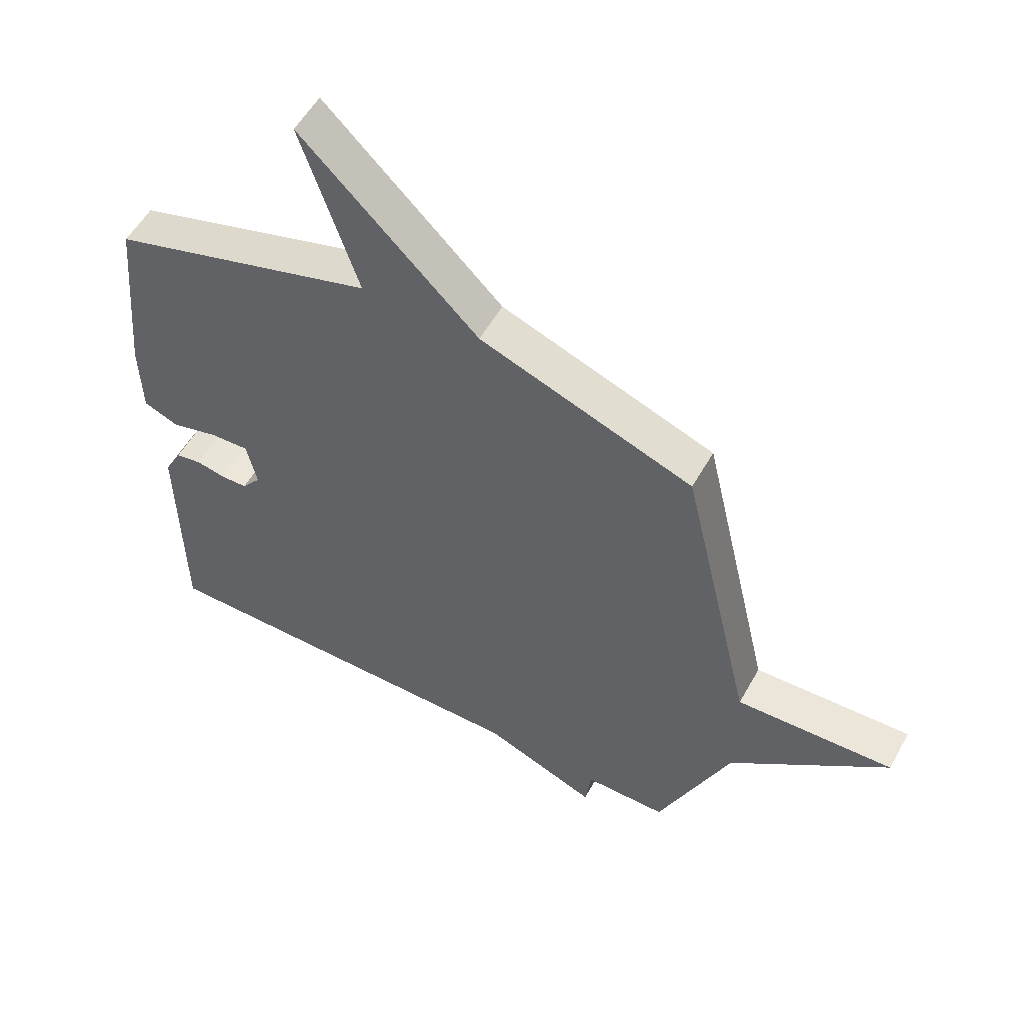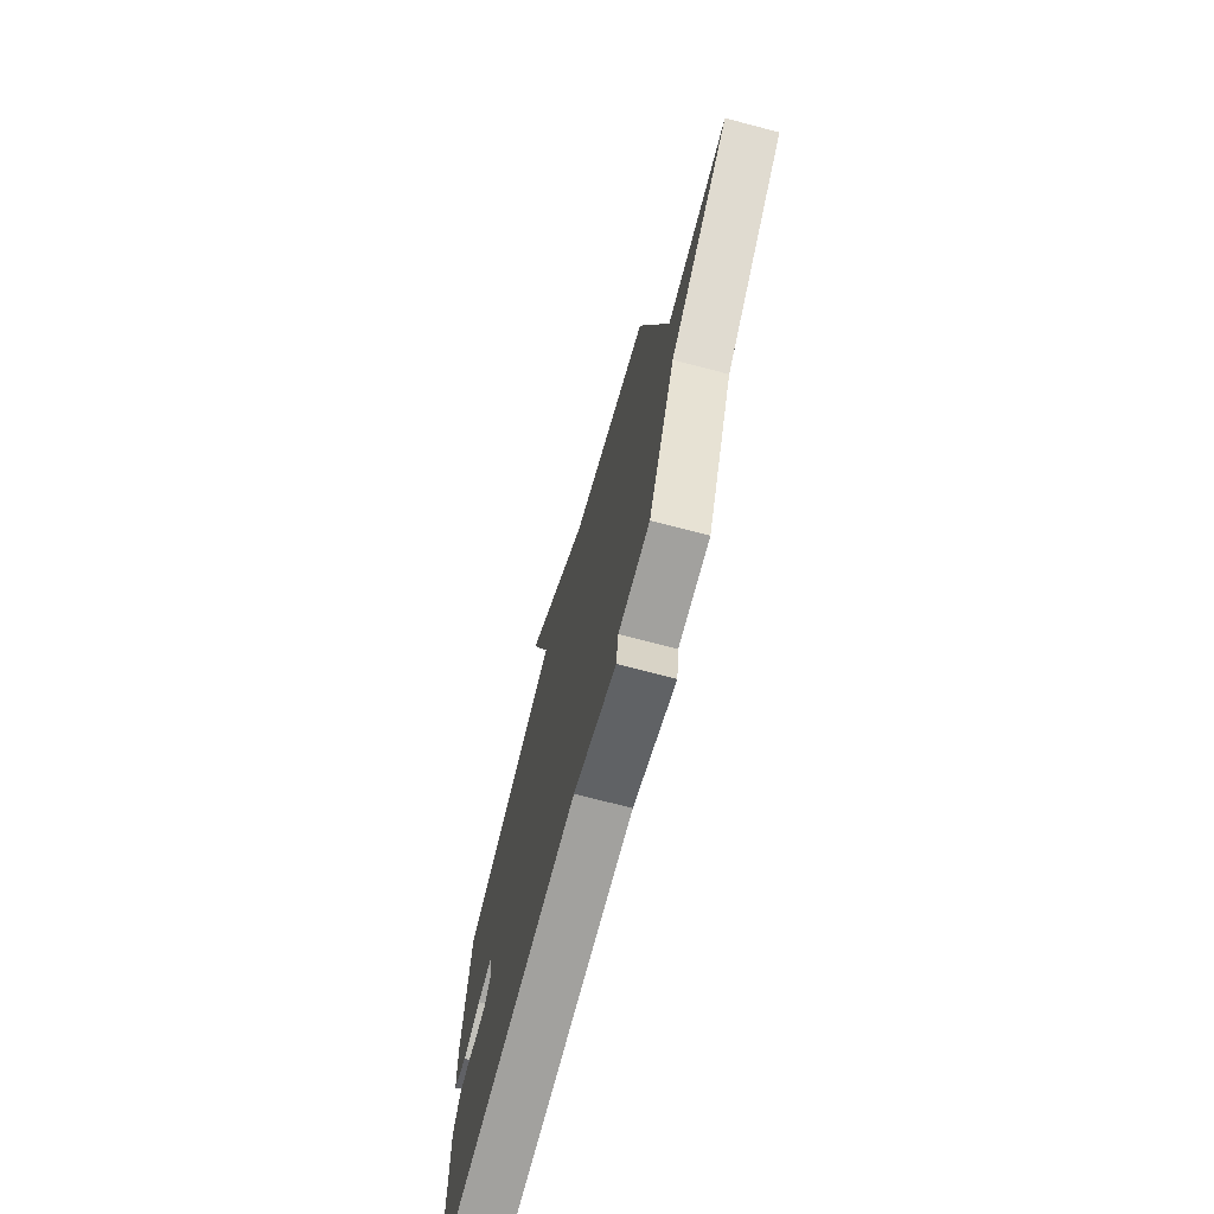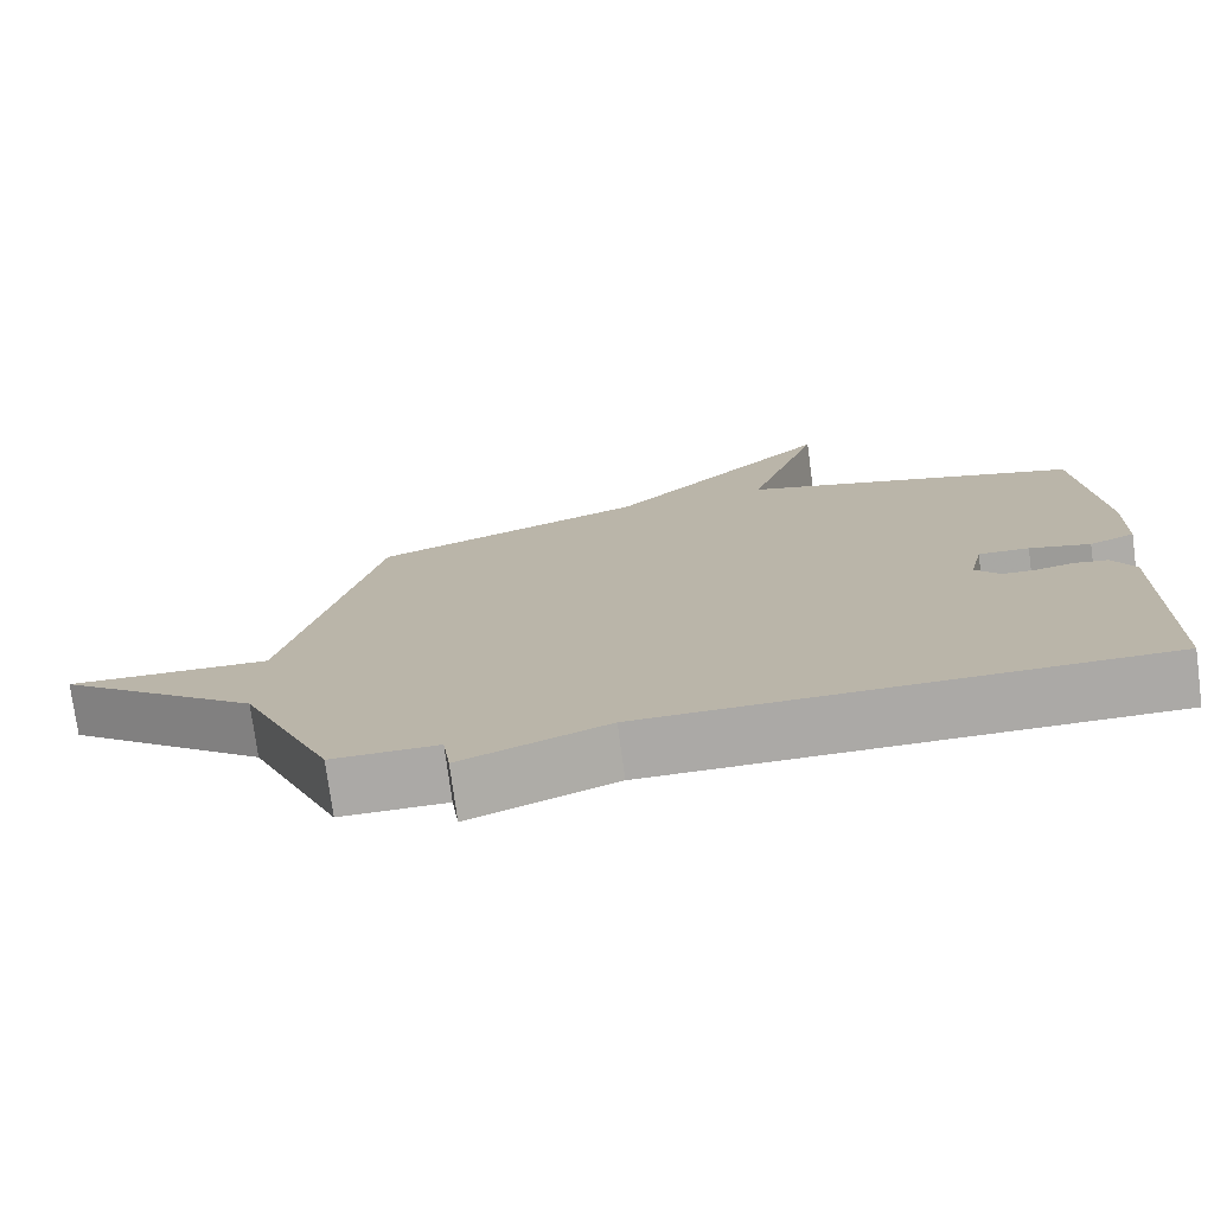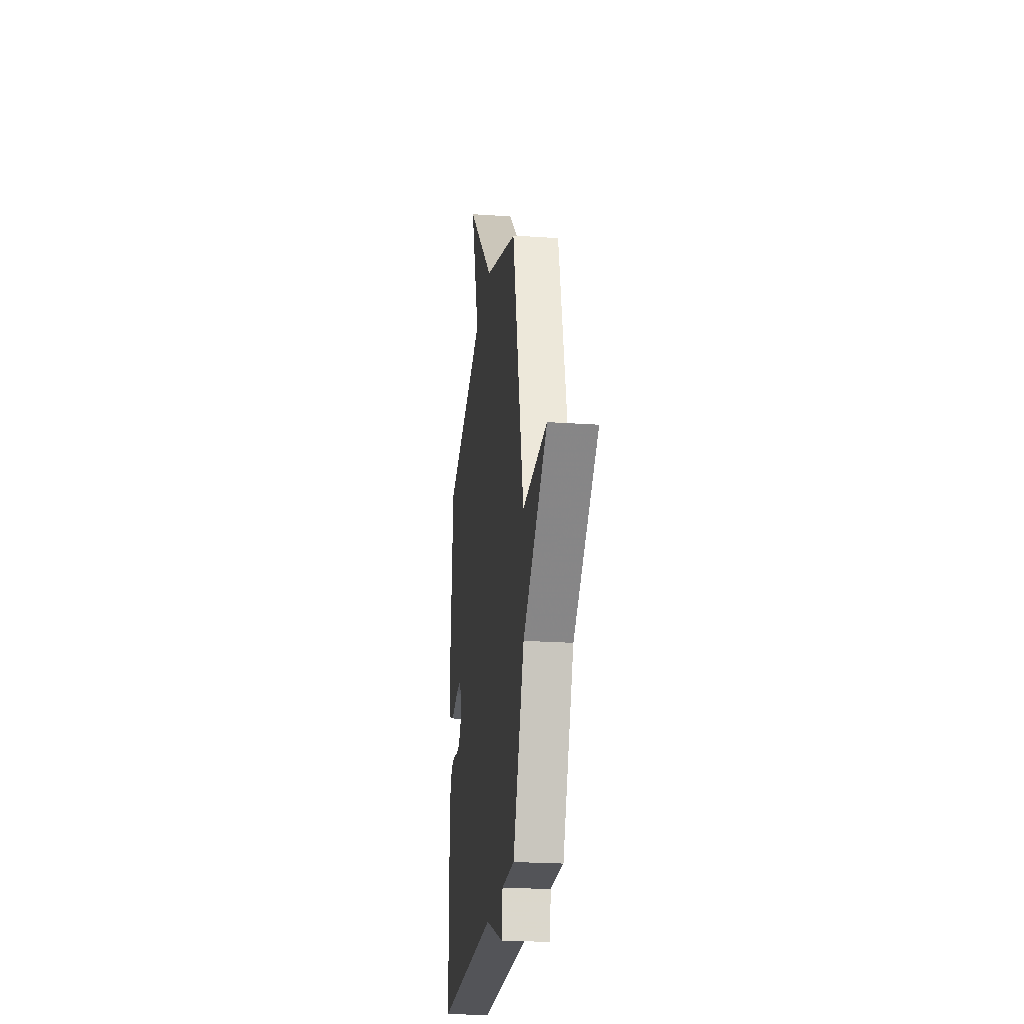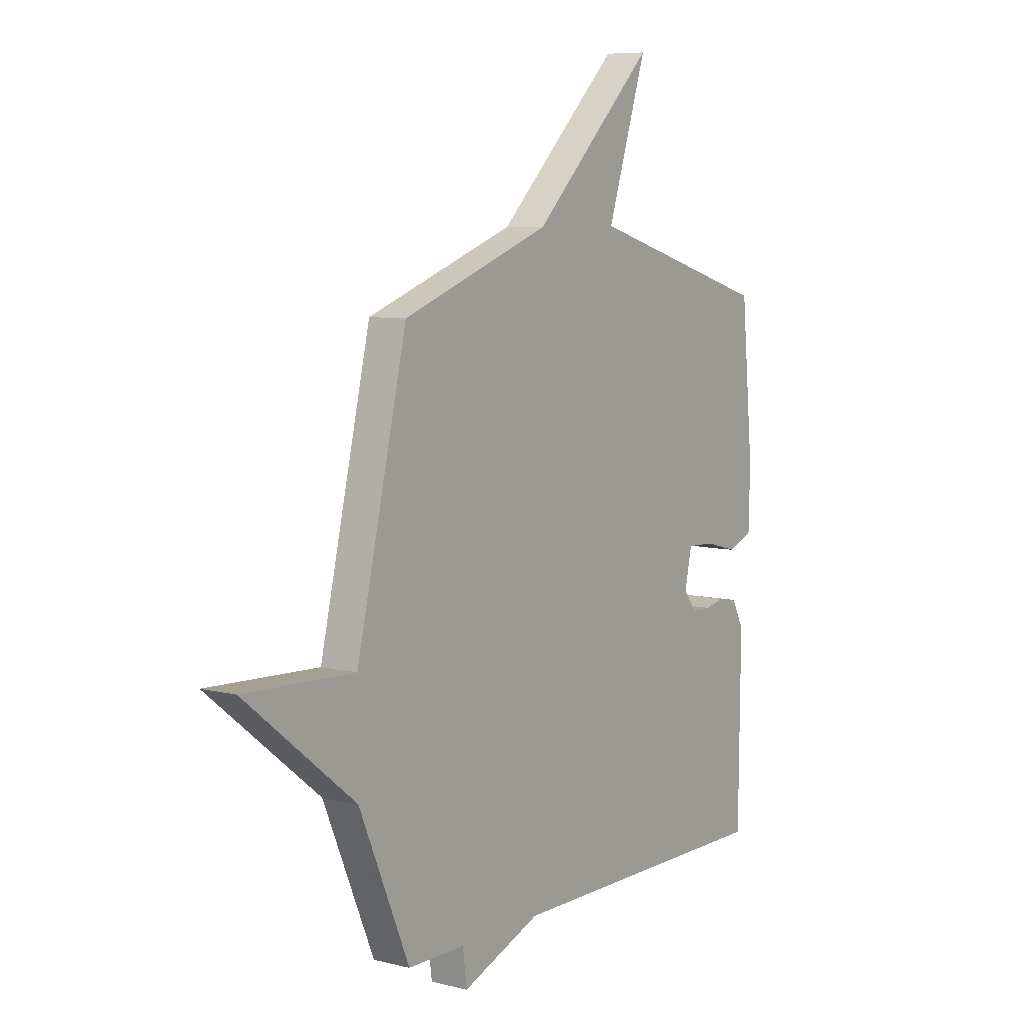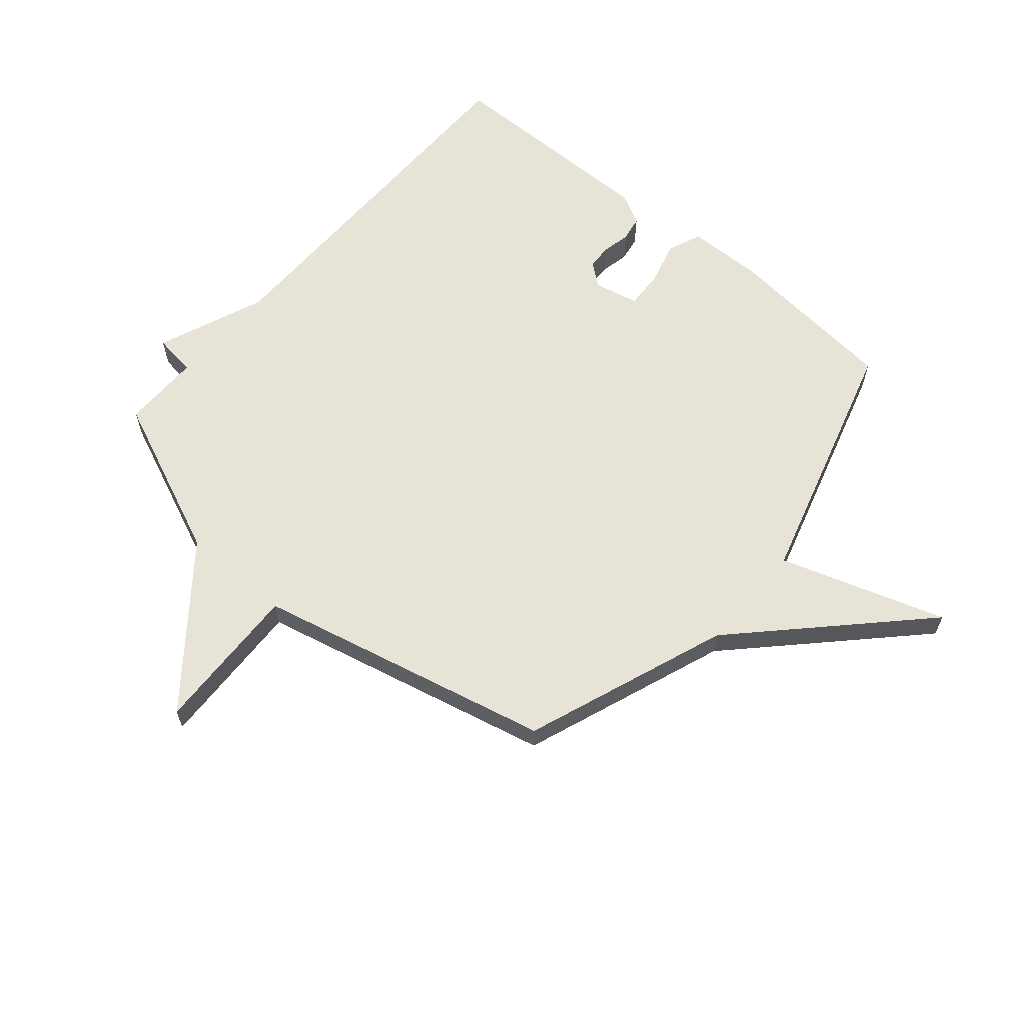
<metadata>
{"format":"obj","ext":"obj","renderer":"f3d","projection":"perspective","resolution":1024,"background":"white","views":[{"elev":54.7,"azim":-151.1,"up":"+Z"},{"elev":-72.0,"azim":-104.7,"up":"+Z"},{"elev":-75.6,"azim":7.6,"up":"+Z"},{"elev":-23.6,"azim":-96.6,"up":"+Z"},{"elev":7.4,"azim":-54.5,"up":"+Z"},{"elev":62.0,"azim":-49.4,"up":"+Y"}]}
</metadata>
<code>
v -0.5 0.07 0.5
v -0.143 0.07 0.631
v 0.152 0.07 0.92
v 0.057 0.07 0.631
v 0.5 0.07 0.5
v 0.529 0.07 0.192
v 0.526 0.07 0.061
v 0.467 0.07 0.037
v 0.388 0.07 0.058
v 0.322 0.07 0.061
v 0.305 0.07 -0.018
v 0.337 0.07 -0.058
v 0.382 0.07 -0.059
v 0.431 0.07 -0.049
v 0.475 0.07 -0.057
v 0.504 0.07 -0.112
v 0.5 0.07 -0.5
v -0.162 0.07 -0.5
v -0.352 0.07 -0.575
v -0.362 0.07 -0.5
v -0.5 0.07 -0.5
v -0.621 0.07 -0.217
v -0.886 0.07 -0.006
v -0.621 0.07 -0.017
v -0.5 0 0.5
v -0.143 0 0.631
v 0.152 0 0.92
v 0.057 0 0.631
v 0.5 0 0.5
v 0.529 0 0.192
v 0.526 0 0.061
v 0.467 0 0.037
v 0.388 0 0.058
v 0.322 0 0.061
v 0.305 0 -0.018
v 0.337 0 -0.058
v 0.382 0 -0.059
v 0.431 0 -0.049
v 0.475 0 -0.057
v 0.504 0 -0.112
v 0.5 0 -0.5
v -0.162 0 -0.5
v -0.352 0 -0.575
v -0.362 0 -0.5
v -0.5 0 -0.5
v -0.621 0 -0.217
v -0.886 0 -0.006
v -0.621 0 -0.017
f 22 23 24
f 24 1 2
f 22 24 2
f 21 22 2
f 20 21 2
f 18 19 20 2
f 16 17 18
f 15 16 18
f 14 15 18
f 13 14 18
f 12 13 18
f 11 12 18
f 10 11 18 2
f 9 10 2
f 8 9 2
f 7 8 2
f 6 7 2
f 5 6 2
f 4 5 2
f 2 3 4
f 48 47 46
f 26 25 48
f 26 48 46
f 26 46 45
f 26 45 44
f 26 44 43 42
f 42 41 40
f 42 40 39
f 42 39 38
f 42 38 37
f 42 37 36
f 42 36 35
f 26 42 35 34
f 26 34 33
f 26 33 32
f 26 32 31
f 26 31 30
f 26 30 29
f 26 29 28
f 28 27 26
f 1 25 26 2
f 2 26 27 3
f 3 27 28 4
f 4 28 29 5
f 5 29 30 6
f 6 30 31 7
f 7 31 32 8
f 8 32 33 9
f 9 33 34 10
f 10 34 35 11
f 11 35 36 12
f 12 36 37 13
f 13 37 38 14
f 14 38 39 15
f 15 39 40 16
f 16 40 41 17
f 17 41 42 18
f 18 42 43 19
f 19 43 44 20
f 20 44 45 21
f 21 45 46 22
f 22 46 47 23
f 23 47 48 24
f 24 48 25 1

</code>
